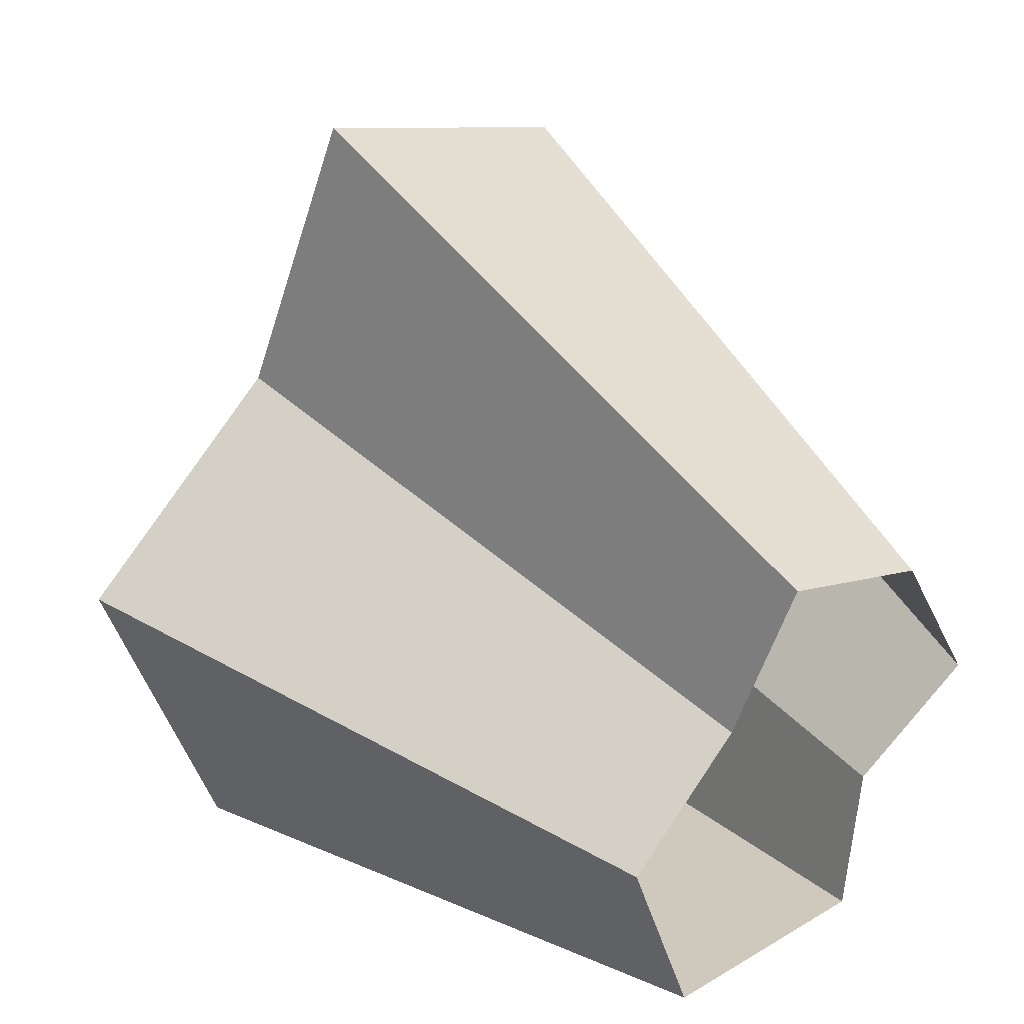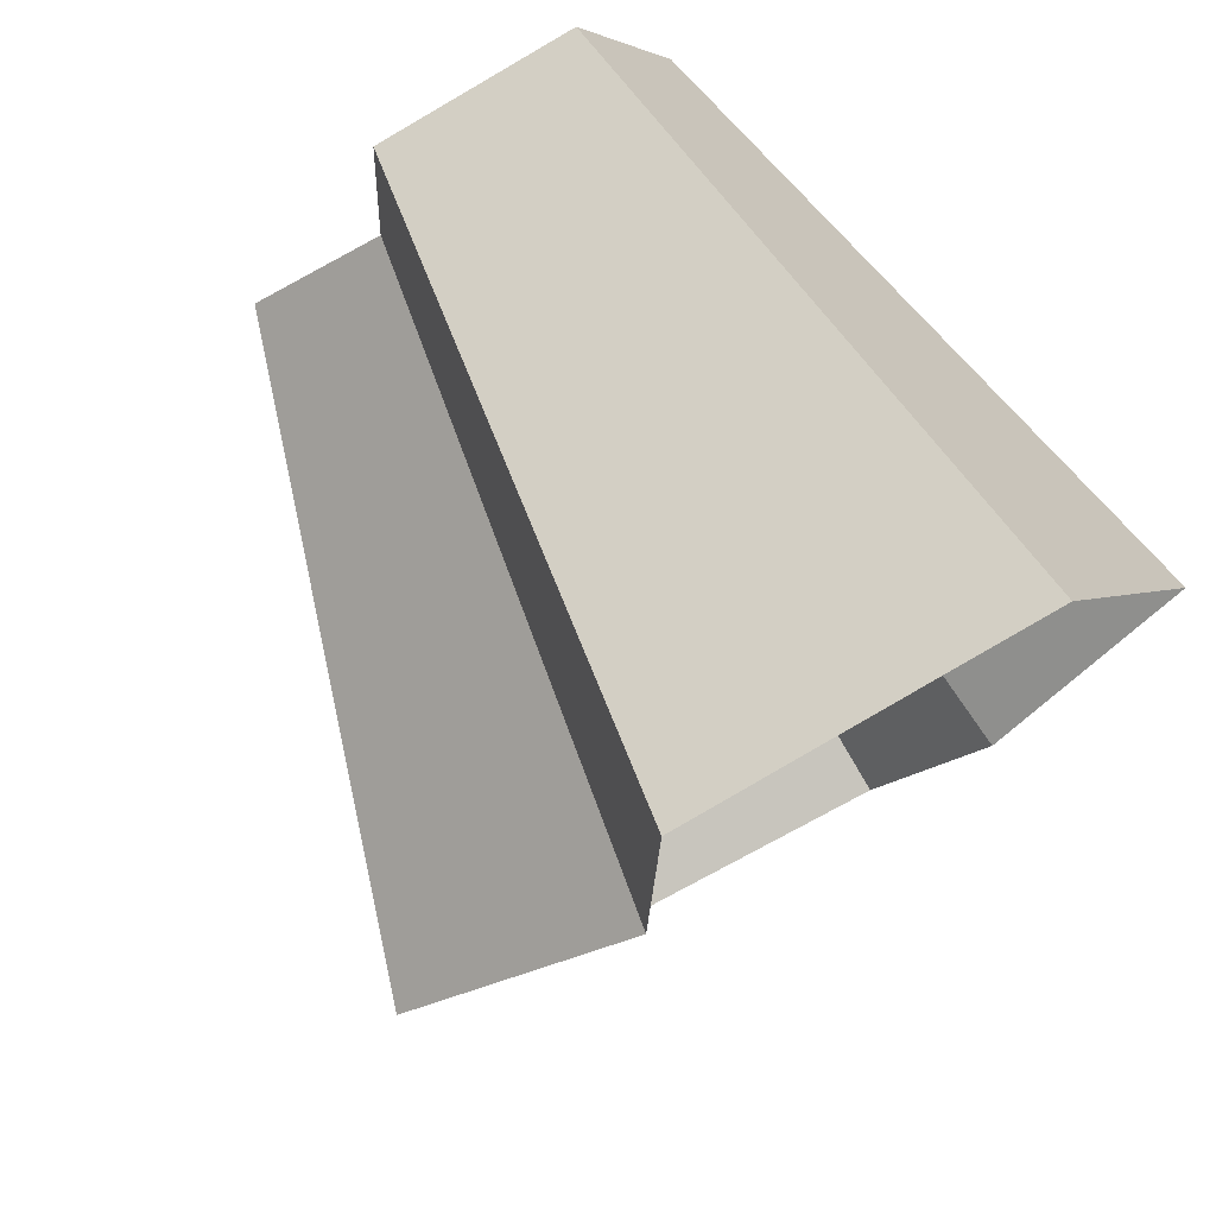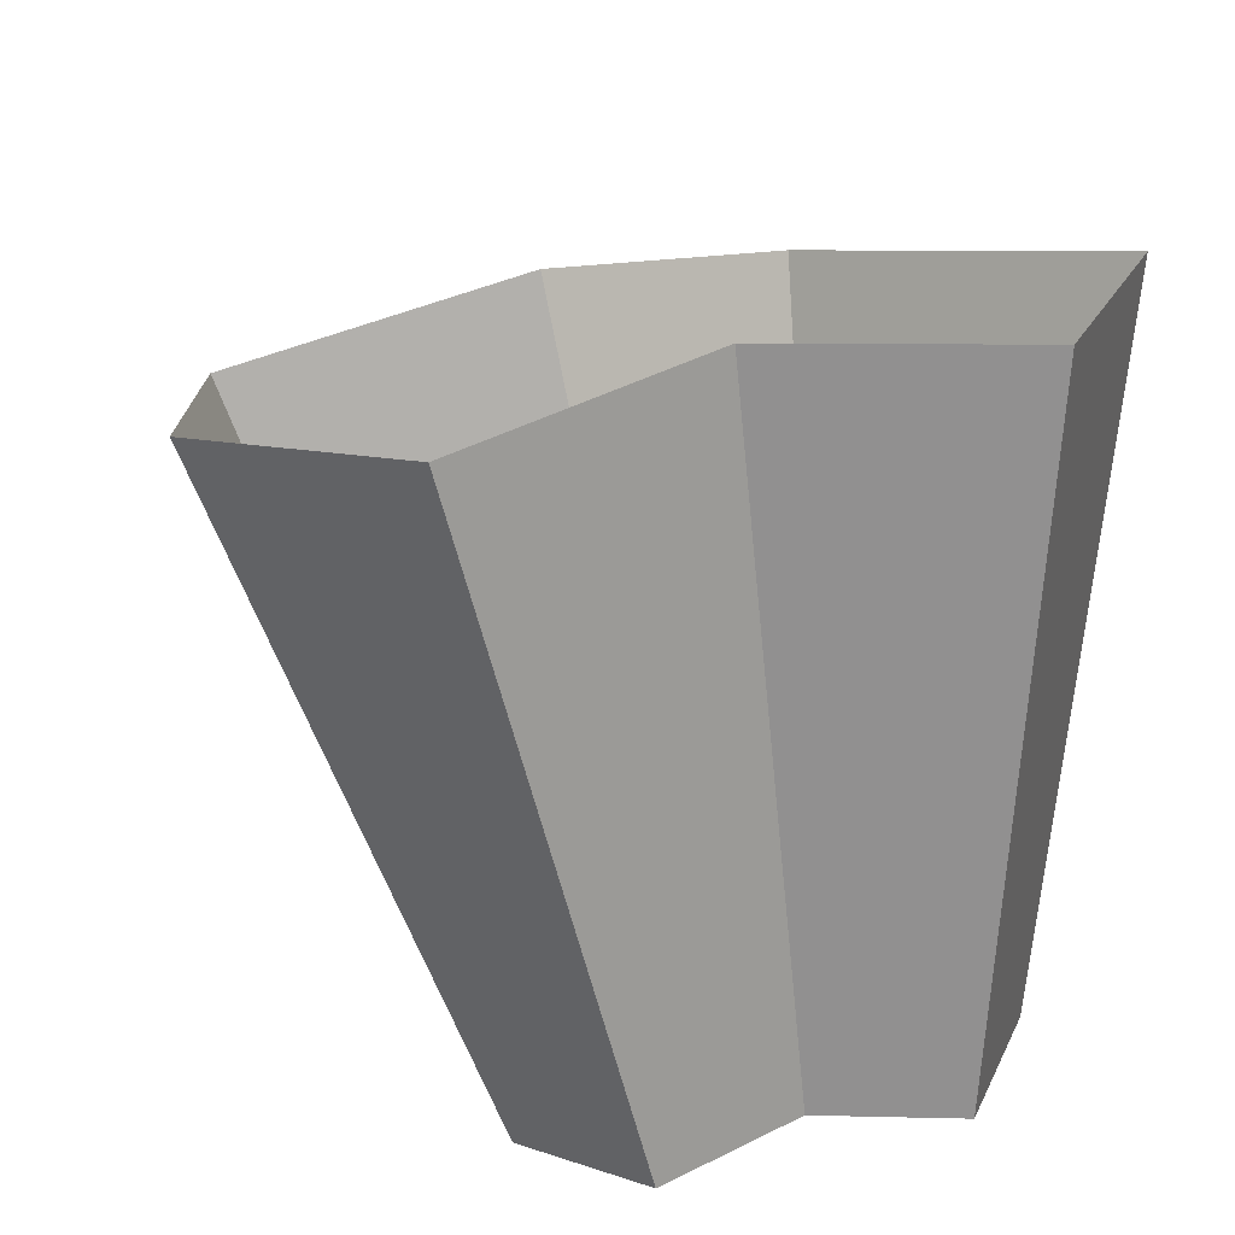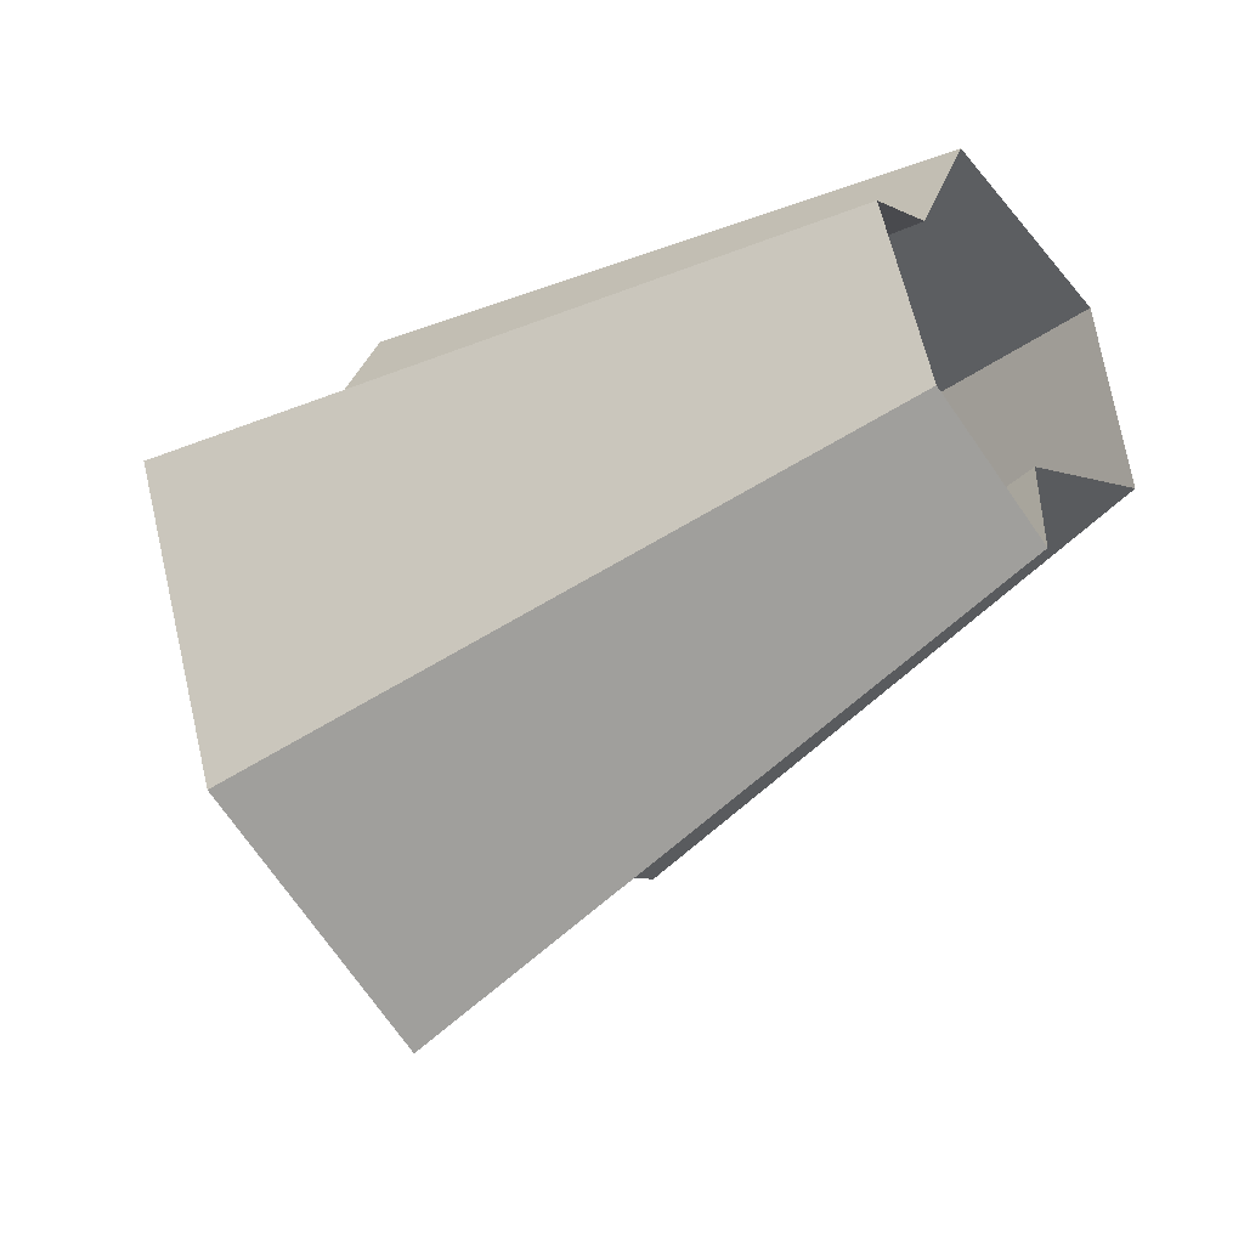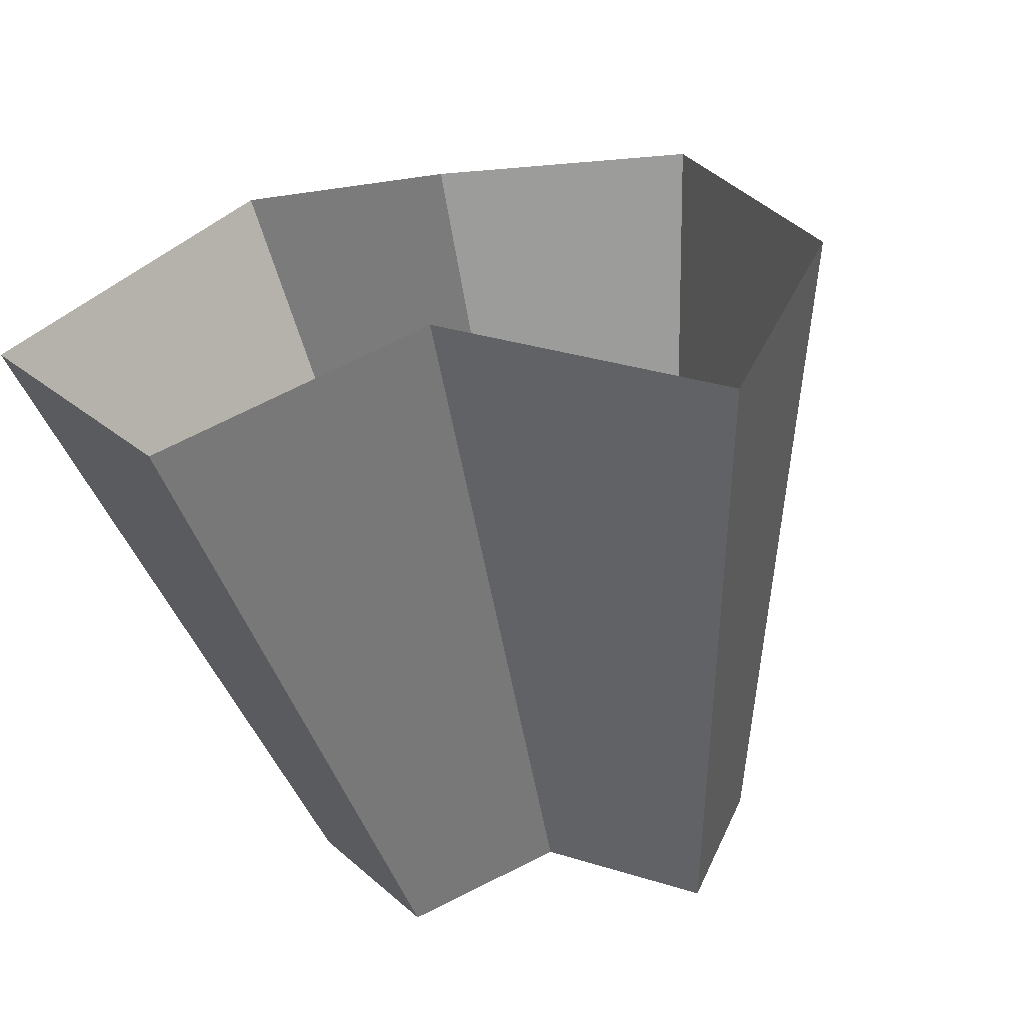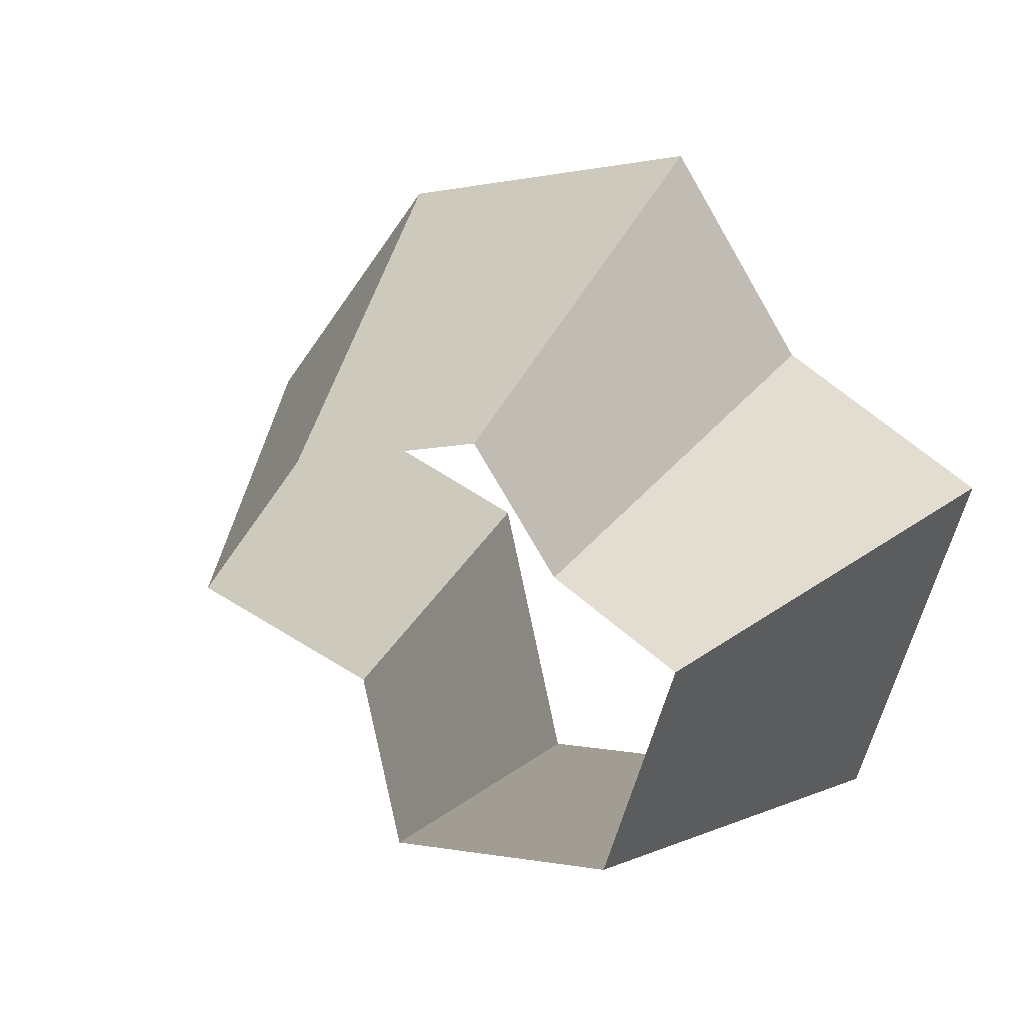
<metadata>
{"format":"obj","ext":"obj","renderer":"f3d","projection":"perspective","resolution":1024,"background":"white","views":[{"elev":-71.2,"azim":-87.9,"up":"+Y"},{"elev":-57.1,"azim":55.0,"up":"+Z"},{"elev":56.4,"azim":10.7,"up":"+Y"},{"elev":44.2,"azim":-69.1,"up":"+Z"},{"elev":-11.2,"azim":-140.6,"up":"+Y"},{"elev":57.0,"azim":42.1,"up":"+Z"}]}
</metadata>
<code>
g shard44
v -0.1416 0.3663 -0.175
v -0.08597 0.3596 -0.2225
v -0.01535 0.3633 -0.2324
v 0.0008571 0.2987 -0.3168
v -0.1438 0.2878 -0.293
v -0.21 0.3183 -0.2053
v -0.2221 0.2637 -0.2646
v -0.08846 0.2521 -0.3402
v -0.1547 0.6472 -0.4005
v -0.2548 0.6594 -0.3151
v -0.02762 0.6539 -0.4183
v 0.001543 0.5376 -0.5703
v -0.378 0.5729 -0.3696
v -0.3998 0.4746 -0.4763
v -0.2588 0.518 -0.5275
v -0.1592 0.4537 -0.6124
v -0.1547 0.6472 -0.4005
v -0.08597 0.3596 -0.2225
v -0.02762 0.6539 -0.4183
v -0.01535 0.3633 -0.2324
v -0.1416 0.3663 -0.175
v -0.2548 0.6594 -0.3151
v -0.21 0.3183 -0.2053
v -0.378 0.5729 -0.3696
v -0.2221 0.2637 -0.2646
v -0.3998 0.4746 -0.4763
v -0.1438 0.2878 -0.293
v -0.2588 0.518 -0.5275
v -0.08846 0.2521 -0.3402
v -0.1592 0.4537 -0.6124
v 0.001543 0.5376 -0.5703
v 0.0008571 0.2987 -0.3168
g shard44_0
f 10 9 2
f 1 10 2
f 17 11 3
f 18 17 3
f 19 12 4
f 20 19 4
f 13 22 21
f 6 13 21
f 14 24 23
f 7 14 23
f 15 26 25
f 5 15 25
f 16 28 27
f 8 16 27
f 31 30 29
f 32 31 29

</code>
